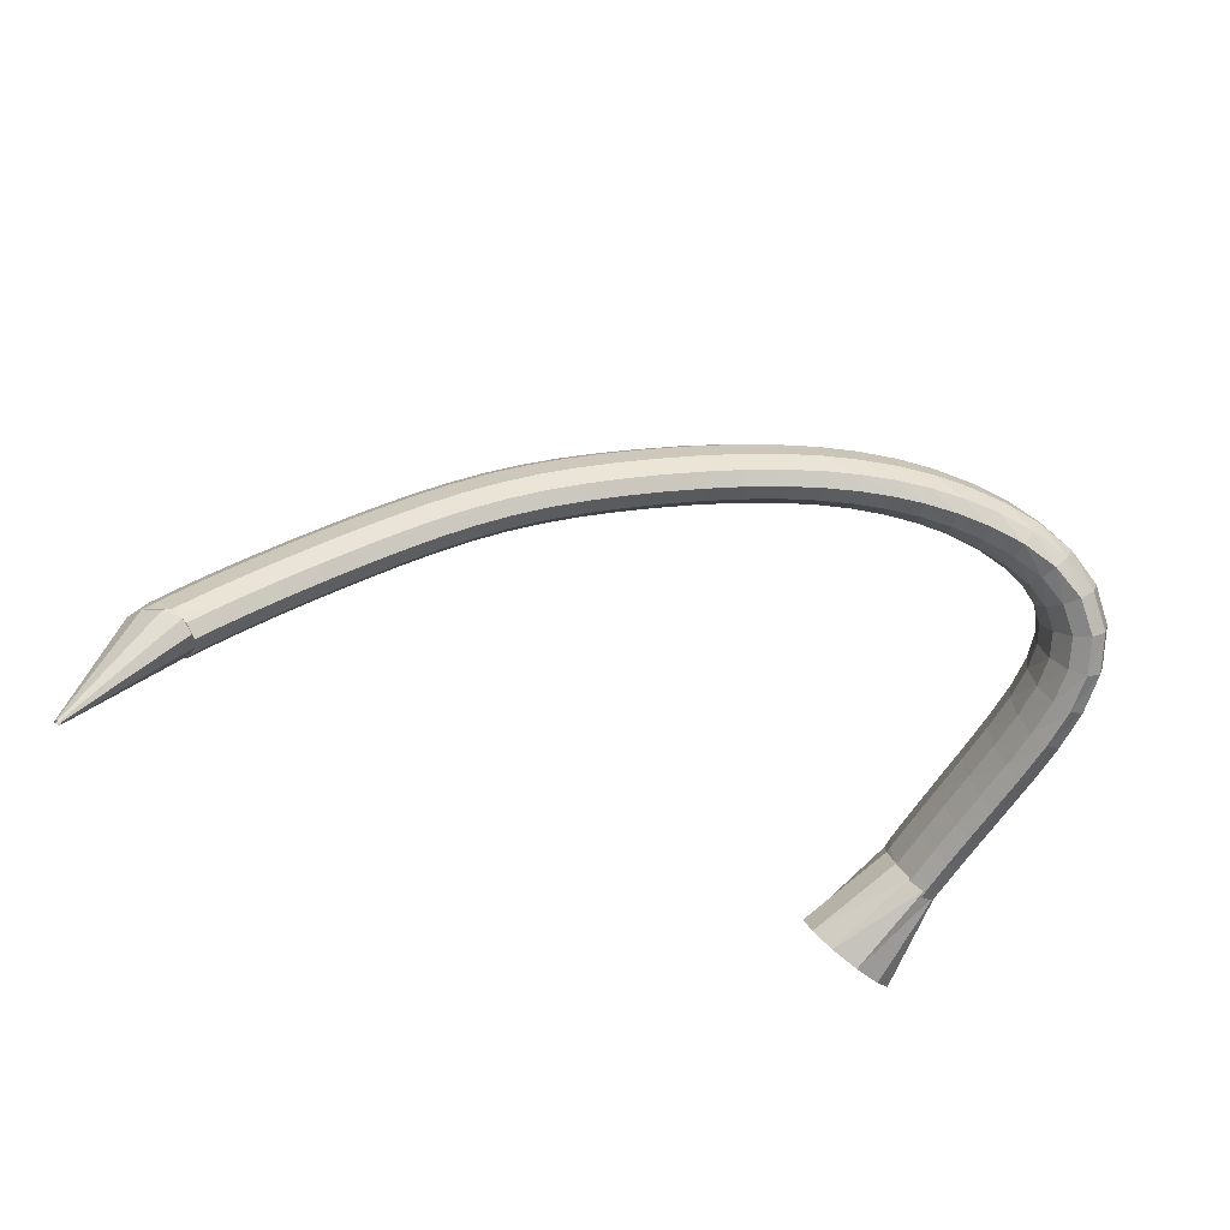
<metadata>
{"format":"obj","ext":"obj","renderer":"f3d","projection":"perspective","resolution":1024,"background":"white","views":[{"elev":-38.1,"azim":-30.9,"up":"+Z"}]}
</metadata>
<code>
g tube1
v 86.42 140.4 175.4
v 86.52 140.2 175.3
v 86.65 140.1 175.2
v 86.77 140.1 175.1
v 86.85 140.3 175.1
v 86.85 140.5 175.1
v 86.78 140.8 175.2
v 86.65 141 175.3
v 86.52 141 175.4
v 86.42 140.9 175.5
v 86.38 140.7 175.5
v 86.42 140.4 175.4
v 90.86 137.7 186.1
v 91.85 135.4 184.9
v 93.16 134.2 183.8
v 94.38 134.4 183
v 95.1 136 182.9
v 95.11 138.4 183.4
v 94.4 140.9 184.4
v 93.2 142.7 185.6
v 91.89 143.3 186.6
v 90.88 142.4 187.1
v 90.5 140.3 186.9
v 90.86 137.7 186.1
v 91.92 137.1 187
v 92.54 135.1 185.1
v 93.51 134.2 183.5
v 94.52 134.6 182.5
v 95.24 136.2 182.5
v 95.46 138.4 183.5
v 95.09 140.7 185.2
v 94.26 142.1 187
v 93.22 142.4 188.4
v 92.32 141.4 188.9
v 91.83 139.4 188.4
v 91.92 137.1 187
v 93.45 136.3 188.2
v 94.04 134.4 186.4
v 94.97 133.5 184.7
v 95.96 133.9 183.7
v 96.69 135.5 183.7
v 96.92 137.7 184.8
v 96.58 139.9 186.5
v 95.79 141.4 188.3
v 94.78 141.7 189.7
v 93.89 140.6 190.2
v 93.39 138.6 189.7
v 93.45 136.3 188.2
v 95.59 135.3 189.9
v 96.14 133.4 188
v 97.04 132.5 186.3
v 98.01 132.9 185.3
v 98.74 134.5 185.3
v 99 136.7 186.4
v 98.7 138.9 188.2
v 97.95 140.4 190.1
v 96.97 140.6 191.5
v 96.09 139.6 192
v 95.57 137.6 191.4
v 95.59 135.3 189.9
v 98.18 134 191.8
v 98.68 132.1 189.9
v 99.54 131.3 188.1
v 100.5 131.7 187.1
v 101.2 133.3 187.2
v 101.5 135.5 188.3
v 101.3 137.7 190.1
v 100.6 139.1 192
v 99.62 139.3 193.5
v 98.74 138.2 194
v 98.21 136.3 193.4
v 98.18 134 191.8
v 101 132.6 193.9
v 101.5 130.7 191.9
v 102.3 129.9 190.1
v 103.2 130.4 189.1
v 104 131.9 189.1
v 104.3 134.1 190.3
v 104.1 136.2 192.1
v 103.4 137.6 194.1
v 102.5 137.8 195.6
v 101.7 136.8 196.1
v 101.1 134.8 195.4
v 101 132.6 193.9
v 103.9 131.1 195.8
v 104.3 129.3 193.8
v 105.1 128.5 191.9
v 106 128.9 190.9
v 106.7 130.5 191
v 107.1 132.7 192.2
v 107 134.7 194.1
v 106.4 136.1 196.1
v 105.5 136.2 197.6
v 104.6 135.2 198.1
v 104 133.3 197.4
v 103.9 131.1 195.8
v 106.7 129.5 197.6
v 107 127.8 195.5
v 107.8 127 193.6
v 108.6 127.5 192.6
v 109.4 129 192.7
v 109.9 131.2 193.9
v 109.8 133.2 195.9
v 109.3 134.5 197.9
v 108.4 134.7 199.4
v 107.6 133.6 199.9
v 106.9 131.7 199.2
v 106.7 129.5 197.6
v 109.5 128 199.2
v 109.7 126.3 197
v 110.3 125.6 195.1
v 111.2 126.1 194.1
v 112 127.6 194.2
v 112.5 129.7 195.5
v 112.5 131.7 197.5
v 112.1 132.9 199.6
v 111.3 133 201.1
v 110.4 132 201.6
v 109.7 130.1 200.9
v 109.5 128 199.2
v 112.2 126.4 200.6
v 112.3 124.8 198.4
v 112.9 124.1 196.5
v 113.7 124.7 195.4
v 114.5 126.2 195.5
v 115.1 128.3 196.8
v 115.1 130.2 198.8
v 114.8 131.4 201
v 114 131.5 202.6
v 113.2 130.4 203.1
v 112.5 128.5 202.3
v 112.2 126.4 200.6
v 114.9 124.9 201.8
v 115 123.3 199.6
v 115.5 122.7 197.6
v 116.3 123.2 196.5
v 117.1 124.8 196.7
v 117.6 126.8 198
v 117.8 128.7 200
v 117.4 129.9 202.2
v 116.8 129.9 203.8
v 116 128.8 204.3
v 115.3 127 203.6
v 114.9 124.9 201.8
v 117.8 123.4 203
v 117.8 121.8 200.7
v 118.3 121.3 198.7
v 119 121.8 197.6
v 119.7 123.4 197.7
v 120.3 125.5 199
v 120.4 127.4 201.1
v 120.2 128.5 203.3
v 119.6 128.5 204.9
v 118.8 127.3 205.5
v 118.1 125.5 204.7
v 117.8 123.4 203
v 120.7 122 204
v 120.8 120.5 201.7
v 121.2 119.9 199.7
v 121.8 120.5 198.6
v 122.5 122.1 198.7
v 123 124.2 200
v 123.2 126 202.1
v 123 127.1 204.3
v 122.4 127.1 205.9
v 121.7 126 206.5
v 121.1 124.1 205.7
v 120.7 122 204
v 123.8 120.7 204.9
v 123.8 119.1 202.7
v 124.2 118.6 200.7
v 124.8 119.2 199.5
v 125.5 120.8 199.6
v 126 122.9 200.9
v 126.1 124.8 203
v 125.9 125.8 205.2
v 125.4 125.8 206.9
v 124.7 124.6 207.4
v 124.1 122.7 206.7
v 123.8 120.7 204.9
v 127 119.3 205.8
v 127 117.8 203.6
v 127.3 117.3 201.5
v 127.9 117.9 200.4
v 128.5 119.6 200.5
v 129 121.6 201.8
v 129.2 123.5 203.9
v 129.1 124.5 206.1
v 128.6 124.5 207.8
v 128 123.3 208.4
v 127.4 121.4 207.6
v 127 119.3 205.8
v 130.4 118 206.7
v 130.3 116.5 204.4
v 130.6 116 202.4
v 131.1 116.6 201.2
v 131.7 118.3 201.3
v 132.3 120.3 202.6
v 132.5 122.1 204.7
v 132.4 123.2 207
v 132 123.1 208.7
v 131.4 121.9 209.2
v 130.8 120 208.5
v 130.4 118 206.7
v 133.9 116.5 207.4
v 133.7 115.1 205.1
v 133.9 114.6 203.1
v 134.4 115.3 201.9
v 135 116.9 202
v 135.6 118.9 203.3
v 136 120.7 205.4
v 136 121.7 207.7
v 135.6 121.6 209.4
v 135 120.4 210
v 134.4 118.5 209.2
v 133.9 116.5 207.4
v 137.5 115.1 208
v 137.2 113.7 205.6
v 137.2 113.3 203.6
v 137.7 114 202.4
v 138.3 115.6 202.5
v 139 117.6 203.8
v 139.4 119.3 205.9
v 139.6 120.3 208.2
v 139.3 120.1 210
v 138.8 118.9 210.5
v 138.1 117 209.8
v 137.5 115.1 208
v 141 113.6 208.2
v 140.5 112.3 205.9
v 140.4 111.9 203.8
v 140.7 112.7 202.6
v 141.4 114.3 202.7
v 142.2 116.2 204
v 142.8 117.9 206.2
v 143.1 118.8 208.5
v 143 118.6 210.2
v 142.5 117.4 210.8
v 141.7 115.5 210.1
v 141 113.6 208.2
v 144.4 112.2 208.2
v 143.6 111 205.9
v 143.3 110.7 203.8
v 143.6 111.5 202.6
v 144.2 113 202.6
v 145.2 115 203.9
v 146 116.6 206.1
v 146.6 117.4 208.4
v 146.6 117.2 210.1
v 146.1 115.9 210.7
v 145.3 114.1 210
v 144.4 112.2 208.2
v 147.5 110.9 207.8
v 146.6 109.7 205.5
v 146 109.5 203.5
v 146.1 110.3 202.3
v 146.8 111.9 202.3
v 147.9 113.7 203.5
v 149 115.3 205.6
v 149.8 116.1 207.8
v 150 115.8 209.5
v 149.6 114.5 210.1
v 148.7 112.7 209.5
v 147.5 110.9 207.8
v 150.6 109.7 207
v 149.4 108.5 204.8
v 148.6 108.3 202.9
v 148.6 109.1 201.7
v 149.2 110.7 201.6
v 150.4 112.6 202.8
v 151.7 114.1 204.8
v 152.8 114.8 206.9
v 153.2 114.5 208.6
v 152.9 113.2 209.2
v 151.9 111.4 208.6
v 150.6 109.7 207
v 153.6 108.5 205.9
v 152.2 107.3 203.8
v 151.2 107.1 202
v 151 107.9 200.8
v 151.6 109.5 200.7
v 152.8 111.4 201.8
v 154.3 113 203.6
v 155.5 113.7 205.6
v 156.1 113.4 207.2
v 155.9 112.1 207.9
v 155 110.3 207.4
v 153.6 108.5 205.9
v 156.6 107.5 204.4
v 155.1 106.2 202.5
v 154 105.9 200.7
v 153.6 106.8 199.6
v 154.1 108.4 199.5
v 155.2 110.4 200.5
v 156.7 112.1 202.2
v 158 112.9 204.1
v 158.8 112.7 205.6
v 158.8 111.3 206.3
v 157.9 109.4 205.8
v 156.6 107.5 204.4
v 159.5 106.9 202.8
v 158.1 105.5 201
v 156.9 105.1 199.2
v 156.3 105.8 198.2
v 156.6 107.6 198.1
v 157.5 109.7 199
v 158.9 111.5 200.6
v 160.2 112.5 202.5
v 161.2 112.3 203.9
v 161.4 111 204.5
v 160.8 109 204.1
v 159.5 106.9 202.8
v 162.4 106.9 200.9
v 161.2 105.3 199.1
v 160 104.7 197.5
v 159.2 105.4 196.5
v 159 107.1 196.5
v 159.6 109.3 197.4
v 160.7 111.3 199.1
v 162 112.5 200.9
v 163 112.4 202.3
v 163.5 111.1 202.8
v 163.3 109.1 202.3
v 162.4 106.9 200.9
v 165 107.6 198.9
v 164.1 105.9 197
v 163 105.2 195.4
v 161.9 105.8 194.5
v 161.3 107.4 194.7
v 161.4 109.6 195.9
v 162 111.6 197.8
v 163.1 112.9 199.6
v 164.3 112.9 200.9
v 165.1 111.8 201.3
v 165.4 109.8 200.5
v 165 107.6 198.9
v 167.1 109.3 196.9
v 166.5 107.8 194.8
v 165.4 107.1 193.1
v 164.2 107.4 192.4
v 163.2 108.8 192.9
v 162.8 110.6 194.5
v 163.1 112.4 196.7
v 163.9 113.6 198.7
v 165.1 113.8 199.9
v 166.3 112.9 200
v 167 111.2 198.9
v 167.1 109.3 196.9
v 168.5 111.8 195
v 168 110.5 192.7
v 166.9 109.9 190.9
v 165.6 110.1 190.4
v 164.4 111.1 191.3
v 163.8 112.5 193.2
v 163.9 113.9 195.7
v 164.7 114.9 197.8
v 166 115.1 199
v 167.3 114.5 198.8
v 168.2 113.2 197.3
v 168.5 111.8 195
v 169.3 114.9 193.4
v 168.7 113.9 190.9
v 167.6 113.3 189.2
v 166.2 113.4 188.8
v 165 114.1 189.9
v 164.3 115.1 192.1
v 164.5 116.2 194.7
v 165.4 117 196.9
v 166.7 117.2 197.9
v 168.1 116.9 197.6
v 169 116 195.9
v 169.3 114.9 193.4
v 169.6 118.4 192
v 169 117.5 189.5
v 167.8 117 187.8
v 166.3 117 187.5
v 165.2 117.5 188.7
v 164.6 118.3 191
v 164.8 119.2 193.6
v 165.8 119.9 195.8
v 167.2 120.2 196.8
v 168.5 120 196.4
v 169.4 119.3 194.5
v 169.6 118.4 192
v 169.7 122.2 190.7
v 169 121.4 188.2
v 167.7 120.9 186.5
v 166.3 120.8 186.3
v 165.2 121.2 187.5
v 164.7 121.9 189.8
v 165 122.8 192.5
v 166 123.5 194.7
v 167.4 123.8 195.7
v 168.7 123.6 195.1
v 169.6 123 193.3
v 169.7 122.2 190.7
v 169.6 126 189.5
v 168.9 125.2 186.9
v 167.6 124.7 185.3
v 166.2 124.6 185.1
v 165.1 125 186.4
v 164.6 125.7 188.7
v 164.9 126.5 191.4
v 166 127.2 193.5
v 167.4 127.6 194.5
v 168.7 127.4 193.9
v 169.5 126.9 192.1
v 169.6 126 189.5
v 169.5 129.7 188.2
v 168.8 128.9 185.8
v 167.5 128.3 184.2
v 166.1 128.2 184
v 164.9 128.5 185.2
v 164.5 129.3 187.5
v 164.8 130.2 190.2
v 165.9 130.9 192.3
v 167.3 131.3 193.3
v 168.6 131.2 192.7
v 169.4 130.6 190.8
v 169.5 129.7 188.2
v 169.4 132.9 187.1
v 168.6 132 184.7
v 167.3 131.4 183.1
v 165.9 131.3 182.9
v 164.8 131.7 184.1
v 164.3 132.5 186.5
v 164.7 133.4 189.1
v 165.7 134.2 191.2
v 167.1 134.6 192.1
v 168.5 134.5 191.6
v 169.3 133.9 189.7
v 169.4 132.9 187.1
v 169.2 135.4 186.2
v 168.5 134.5 183.8
v 167.2 133.8 182.2
v 165.8 133.7 182
v 164.7 134.1 183.3
v 164.2 134.9 185.6
v 164.5 135.9 188.2
v 165.6 136.8 190.3
v 167 137.2 191.2
v 168.3 137 190.6
v 169.2 136.4 188.8
v 169.2 135.4 186.2
v 169.1 137 185.6
v 168.4 136 183.2
v 167.1 135.4 181.6
v 165.7 135.2 181.4
v 164.6 135.6 182.7
v 164.1 136.5 185
v 164.5 137.5 187.6
v 165.5 138.4 189.7
v 166.9 138.8 190.6
v 168.3 138.6 190
v 169.1 138 188.2
v 169.1 137 185.6
v 169 137.8 185.1
v 168.3 136.2 183.1
v 167.1 134.9 181.9
v 165.7 134.5 181.9
v 164.6 135 183.1
v 164.2 136.4 185.2
v 164.5 138.1 187.4
v 165.5 139.6 189.1
v 166.8 140.5 189.7
v 168.1 140.4 189.1
v 169 139.4 187.4
v 169 137.8 185.1
v 169 145.7 178.9
v 167.9 143.9 177
v 165.7 142.5 176.1
v 162.9 141.9 176.4
v 160.6 142.3 178
v 159.4 143.5 180.2
v 159.7 145.3 182.4
v 161.4 146.9 183.8
v 164 148 184.1
v 166.7 148.1 183.1
v 168.5 147.3 181.2
v 169 145.7 178.9
f 1 2 14
f 14 13 1
f 2 3 15
f 15 14 2
f 3 4 16
f 16 15 3
f 4 5 17
f 17 16 4
f 5 6 18
f 18 17 5
f 6 7 19
f 19 18 6
f 7 8 20
f 20 19 7
f 8 9 21
f 21 20 8
f 9 10 22
f 22 21 9
f 10 11 23
f 23 22 10
f 11 12 24
f 24 23 11
f 13 14 26
f 26 25 13
f 14 15 27
f 27 26 14
f 15 16 28
f 28 27 15
f 16 17 29
f 29 28 16
f 17 18 30
f 30 29 17
f 18 19 31
f 31 30 18
f 19 20 32
f 32 31 19
f 20 21 33
f 33 32 20
f 21 22 34
f 34 33 21
f 22 23 35
f 35 34 22
f 23 24 36
f 36 35 23
f 25 26 38
f 38 37 25
f 26 27 39
f 39 38 26
f 27 28 40
f 40 39 27
f 28 29 41
f 41 40 28
f 29 30 42
f 42 41 29
f 30 31 43
f 43 42 30
f 31 32 44
f 44 43 31
f 32 33 45
f 45 44 32
f 33 34 46
f 46 45 33
f 34 35 47
f 47 46 34
f 35 36 48
f 48 47 35
f 37 38 50
f 50 49 37
f 38 39 51
f 51 50 38
f 39 40 52
f 52 51 39
f 40 41 53
f 53 52 40
f 41 42 54
f 54 53 41
f 42 43 55
f 55 54 42
f 43 44 56
f 56 55 43
f 44 45 57
f 57 56 44
f 45 46 58
f 58 57 45
f 46 47 59
f 59 58 46
f 47 48 60
f 60 59 47
f 49 50 62
f 62 61 49
f 50 51 63
f 63 62 50
f 51 52 64
f 64 63 51
f 52 53 65
f 65 64 52
f 53 54 66
f 66 65 53
f 54 55 67
f 67 66 54
f 55 56 68
f 68 67 55
f 56 57 69
f 69 68 56
f 57 58 70
f 70 69 57
f 58 59 71
f 71 70 58
f 59 60 72
f 72 71 59
f 61 62 74
f 74 73 61
f 62 63 75
f 75 74 62
f 63 64 76
f 76 75 63
f 64 65 77
f 77 76 64
f 65 66 78
f 78 77 65
f 66 67 79
f 79 78 66
f 67 68 80
f 80 79 67
f 68 69 81
f 81 80 68
f 69 70 82
f 82 81 69
f 70 71 83
f 83 82 70
f 71 72 84
f 84 83 71
f 73 74 86
f 86 85 73
f 74 75 87
f 87 86 74
f 75 76 88
f 88 87 75
f 76 77 89
f 89 88 76
f 77 78 90
f 90 89 77
f 78 79 91
f 91 90 78
f 79 80 92
f 92 91 79
f 80 81 93
f 93 92 80
f 81 82 94
f 94 93 81
f 82 83 95
f 95 94 82
f 83 84 96
f 96 95 83
f 85 86 98
f 98 97 85
f 86 87 99
f 99 98 86
f 87 88 100
f 100 99 87
f 88 89 101
f 101 100 88
f 89 90 102
f 102 101 89
f 90 91 103
f 103 102 90
f 91 92 104
f 104 103 91
f 92 93 105
f 105 104 92
f 93 94 106
f 106 105 93
f 94 95 107
f 107 106 94
f 95 96 108
f 108 107 95
f 97 98 110
f 110 109 97
f 98 99 111
f 111 110 98
f 99 100 112
f 112 111 99
f 100 101 113
f 113 112 100
f 101 102 114
f 114 113 101
f 102 103 115
f 115 114 102
f 103 104 116
f 116 115 103
f 104 105 117
f 117 116 104
f 105 106 118
f 118 117 105
f 106 107 119
f 119 118 106
f 107 108 120
f 120 119 107
f 109 110 122
f 122 121 109
f 110 111 123
f 123 122 110
f 111 112 124
f 124 123 111
f 112 113 125
f 125 124 112
f 113 114 126
f 126 125 113
f 114 115 127
f 127 126 114
f 115 116 128
f 128 127 115
f 116 117 129
f 129 128 116
f 117 118 130
f 130 129 117
f 118 119 131
f 131 130 118
f 119 120 132
f 132 131 119
f 121 122 134
f 134 133 121
f 122 123 135
f 135 134 122
f 123 124 136
f 136 135 123
f 124 125 137
f 137 136 124
f 125 126 138
f 138 137 125
f 126 127 139
f 139 138 126
f 127 128 140
f 140 139 127
f 128 129 141
f 141 140 128
f 129 130 142
f 142 141 129
f 130 131 143
f 143 142 130
f 131 132 144
f 144 143 131
f 133 134 146
f 146 145 133
f 134 135 147
f 147 146 134
f 135 136 148
f 148 147 135
f 136 137 149
f 149 148 136
f 137 138 150
f 150 149 137
f 138 139 151
f 151 150 138
f 139 140 152
f 152 151 139
f 140 141 153
f 153 152 140
f 141 142 154
f 154 153 141
f 142 143 155
f 155 154 142
f 143 144 156
f 156 155 143
f 145 146 158
f 158 157 145
f 146 147 159
f 159 158 146
f 147 148 160
f 160 159 147
f 148 149 161
f 161 160 148
f 149 150 162
f 162 161 149
f 150 151 163
f 163 162 150
f 151 152 164
f 164 163 151
f 152 153 165
f 165 164 152
f 153 154 166
f 166 165 153
f 154 155 167
f 167 166 154
f 155 156 168
f 168 167 155
f 157 158 170
f 170 169 157
f 158 159 171
f 171 170 158
f 159 160 172
f 172 171 159
f 160 161 173
f 173 172 160
f 161 162 174
f 174 173 161
f 162 163 175
f 175 174 162
f 163 164 176
f 176 175 163
f 164 165 177
f 177 176 164
f 165 166 178
f 178 177 165
f 166 167 179
f 179 178 166
f 167 168 180
f 180 179 167
f 169 170 182
f 182 181 169
f 170 171 183
f 183 182 170
f 171 172 184
f 184 183 171
f 172 173 185
f 185 184 172
f 173 174 186
f 186 185 173
f 174 175 187
f 187 186 174
f 175 176 188
f 188 187 175
f 176 177 189
f 189 188 176
f 177 178 190
f 190 189 177
f 178 179 191
f 191 190 178
f 179 180 192
f 192 191 179
f 181 182 194
f 194 193 181
f 182 183 195
f 195 194 182
f 183 184 196
f 196 195 183
f 184 185 197
f 197 196 184
f 185 186 198
f 198 197 185
f 186 187 199
f 199 198 186
f 187 188 200
f 200 199 187
f 188 189 201
f 201 200 188
f 189 190 202
f 202 201 189
f 190 191 203
f 203 202 190
f 191 192 204
f 204 203 191
f 193 194 206
f 206 205 193
f 194 195 207
f 207 206 194
f 195 196 208
f 208 207 195
f 196 197 209
f 209 208 196
f 197 198 210
f 210 209 197
f 198 199 211
f 211 210 198
f 199 200 212
f 212 211 199
f 200 201 213
f 213 212 200
f 201 202 214
f 214 213 201
f 202 203 215
f 215 214 202
f 203 204 216
f 216 215 203
f 205 206 218
f 218 217 205
f 206 207 219
f 219 218 206
f 207 208 220
f 220 219 207
f 208 209 221
f 221 220 208
f 209 210 222
f 222 221 209
f 210 211 223
f 223 222 210
f 211 212 224
f 224 223 211
f 212 213 225
f 225 224 212
f 213 214 226
f 226 225 213
f 214 215 227
f 227 226 214
f 215 216 228
f 228 227 215
f 217 218 230
f 230 229 217
f 218 219 231
f 231 230 218
f 219 220 232
f 232 231 219
f 220 221 233
f 233 232 220
f 221 222 234
f 234 233 221
f 222 223 235
f 235 234 222
f 223 224 236
f 236 235 223
f 224 225 237
f 237 236 224
f 225 226 238
f 238 237 225
f 226 227 239
f 239 238 226
f 227 228 240
f 240 239 227
f 229 230 242
f 242 241 229
f 230 231 243
f 243 242 230
f 231 232 244
f 244 243 231
f 232 233 245
f 245 244 232
f 233 234 246
f 246 245 233
f 234 235 247
f 247 246 234
f 235 236 248
f 248 247 235
f 236 237 249
f 249 248 236
f 237 238 250
f 250 249 237
f 238 239 251
f 251 250 238
f 239 240 252
f 252 251 239
f 241 242 254
f 254 253 241
f 242 243 255
f 255 254 242
f 243 244 256
f 256 255 243
f 244 245 257
f 257 256 244
f 245 246 258
f 258 257 245
f 246 247 259
f 259 258 246
f 247 248 260
f 260 259 247
f 248 249 261
f 261 260 248
f 249 250 262
f 262 261 249
f 250 251 263
f 263 262 250
f 251 252 264
f 264 263 251
f 253 254 266
f 266 265 253
f 254 255 267
f 267 266 254
f 255 256 268
f 268 267 255
f 256 257 269
f 269 268 256
f 257 258 270
f 270 269 257
f 258 259 271
f 271 270 258
f 259 260 272
f 272 271 259
f 260 261 273
f 273 272 260
f 261 262 274
f 274 273 261
f 262 263 275
f 275 274 262
f 263 264 276
f 276 275 263
f 265 266 278
f 278 277 265
f 266 267 279
f 279 278 266
f 267 268 280
f 280 279 267
f 268 269 281
f 281 280 268
f 269 270 282
f 282 281 269
f 270 271 283
f 283 282 270
f 271 272 284
f 284 283 271
f 272 273 285
f 285 284 272
f 273 274 286
f 286 285 273
f 274 275 287
f 287 286 274
f 275 276 288
f 288 287 275
f 277 278 290
f 290 289 277
f 278 279 291
f 291 290 278
f 279 280 292
f 292 291 279
f 280 281 293
f 293 292 280
f 281 282 294
f 294 293 281
f 282 283 295
f 295 294 282
f 283 284 296
f 296 295 283
f 284 285 297
f 297 296 284
f 285 286 298
f 298 297 285
f 286 287 299
f 299 298 286
f 287 288 300
f 300 299 287
f 289 290 302
f 302 301 289
f 290 291 303
f 303 302 290
f 291 292 304
f 304 303 291
f 292 293 305
f 305 304 292
f 293 294 306
f 306 305 293
f 294 295 307
f 307 306 294
f 295 296 308
f 308 307 295
f 296 297 309
f 309 308 296
f 297 298 310
f 310 309 297
f 298 299 311
f 311 310 298
f 299 300 312
f 312 311 299
f 301 302 314
f 314 313 301
f 302 303 315
f 315 314 302
f 303 304 316
f 316 315 303
f 304 305 317
f 317 316 304
f 305 306 318
f 318 317 305
f 306 307 319
f 319 318 306
f 307 308 320
f 320 319 307
f 308 309 321
f 321 320 308
f 309 310 322
f 322 321 309
f 310 311 323
f 323 322 310
f 311 312 324
f 324 323 311
f 313 314 326
f 326 325 313
f 314 315 327
f 327 326 314
f 315 316 328
f 328 327 315
f 316 317 329
f 329 328 316
f 317 318 330
f 330 329 317
f 318 319 331
f 331 330 318
f 319 320 332
f 332 331 319
f 320 321 333
f 333 332 320
f 321 322 334
f 334 333 321
f 322 323 335
f 335 334 322
f 323 324 336
f 336 335 323
f 325 326 338
f 338 337 325
f 326 327 339
f 339 338 326
f 327 328 340
f 340 339 327
f 328 329 341
f 341 340 328
f 329 330 342
f 342 341 329
f 330 331 343
f 343 342 330
f 331 332 344
f 344 343 331
f 332 333 345
f 345 344 332
f 333 334 346
f 346 345 333
f 334 335 347
f 347 346 334
f 335 336 348
f 348 347 335
f 337 338 350
f 350 349 337
f 338 339 351
f 351 350 338
f 339 340 352
f 352 351 339
f 340 341 353
f 353 352 340
f 341 342 354
f 354 353 341
f 342 343 355
f 355 354 342
f 343 344 356
f 356 355 343
f 344 345 357
f 357 356 344
f 345 346 358
f 358 357 345
f 346 347 359
f 359 358 346
f 347 348 360
f 360 359 347
f 349 350 362
f 362 361 349
f 350 351 363
f 363 362 350
f 351 352 364
f 364 363 351
f 352 353 365
f 365 364 352
f 353 354 366
f 366 365 353
f 354 355 367
f 367 366 354
f 355 356 368
f 368 367 355
f 356 357 369
f 369 368 356
f 357 358 370
f 370 369 357
f 358 359 371
f 371 370 358
f 359 360 372
f 372 371 359
f 361 362 374
f 374 373 361
f 362 363 375
f 375 374 362
f 363 364 376
f 376 375 363
f 364 365 377
f 377 376 364
f 365 366 378
f 378 377 365
f 366 367 379
f 379 378 366
f 367 368 380
f 380 379 367
f 368 369 381
f 381 380 368
f 369 370 382
f 382 381 369
f 370 371 383
f 383 382 370
f 371 372 384
f 384 383 371
f 373 374 386
f 386 385 373
f 374 375 387
f 387 386 374
f 375 376 388
f 388 387 375
f 376 377 389
f 389 388 376
f 377 378 390
f 390 389 377
f 378 379 391
f 391 390 378
f 379 380 392
f 392 391 379
f 380 381 393
f 393 392 380
f 381 382 394
f 394 393 381
f 382 383 395
f 395 394 382
f 383 384 396
f 396 395 383
f 385 386 398
f 398 397 385
f 386 387 399
f 399 398 386
f 387 388 400
f 400 399 387
f 388 389 401
f 401 400 388
f 389 390 402
f 402 401 389
f 390 391 403
f 403 402 390
f 391 392 404
f 404 403 391
f 392 393 405
f 405 404 392
f 393 394 406
f 406 405 393
f 394 395 407
f 407 406 394
f 395 396 408
f 408 407 395
f 397 398 410
f 410 409 397
f 398 399 411
f 411 410 398
f 399 400 412
f 412 411 399
f 400 401 413
f 413 412 400
f 401 402 414
f 414 413 401
f 402 403 415
f 415 414 402
f 403 404 416
f 416 415 403
f 404 405 417
f 417 416 404
f 405 406 418
f 418 417 405
f 406 407 419
f 419 418 406
f 407 408 420
f 420 419 407
f 409 410 422
f 422 421 409
f 410 411 423
f 423 422 410
f 411 412 424
f 424 423 411
f 412 413 425
f 425 424 412
f 413 414 426
f 426 425 413
f 414 415 427
f 427 426 414
f 415 416 428
f 428 427 415
f 416 417 429
f 429 428 416
f 417 418 430
f 430 429 417
f 418 419 431
f 431 430 418
f 419 420 432
f 432 431 419
f 421 422 434
f 434 433 421
f 422 423 435
f 435 434 422
f 423 424 436
f 436 435 423
f 424 425 437
f 437 436 424
f 425 426 438
f 438 437 425
f 426 427 439
f 439 438 426
f 427 428 440
f 440 439 427
f 428 429 441
f 441 440 428
f 429 430 442
f 442 441 429
f 430 431 443
f 443 442 430
f 431 432 444
f 444 443 431
f 433 434 446
f 446 445 433
f 434 435 447
f 447 446 434
f 435 436 448
f 448 447 435
f 436 437 449
f 449 448 436
f 437 438 450
f 450 449 437
f 438 439 451
f 451 450 438
f 439 440 452
f 452 451 439
f 440 441 453
f 453 452 440
f 441 442 454
f 454 453 441
f 442 443 455
f 455 454 442
f 443 444 456
f 456 455 443
f 445 446 458
f 458 457 445
f 446 447 459
f 459 458 446
f 447 448 460
f 460 459 447
f 448 449 461
f 461 460 448
f 449 450 462
f 462 461 449
f 450 451 463
f 463 462 450
f 451 452 464
f 464 463 451
f 452 453 465
f 465 464 452
f 453 454 466
f 466 465 453
f 454 455 467
f 467 466 454
f 455 456 468
f 468 467 455
f 457 458 470
f 470 469 457
f 458 459 471
f 471 470 458
f 459 460 472
f 472 471 459
f 460 461 473
f 473 472 460
f 461 462 474
f 474 473 461
f 462 463 475
f 475 474 462
f 463 464 476
f 476 475 463
f 464 465 477
f 477 476 464
f 465 466 478
f 478 477 465
f 466 467 479
f 479 478 466
f 467 468 480
f 480 479 467
g

</code>
